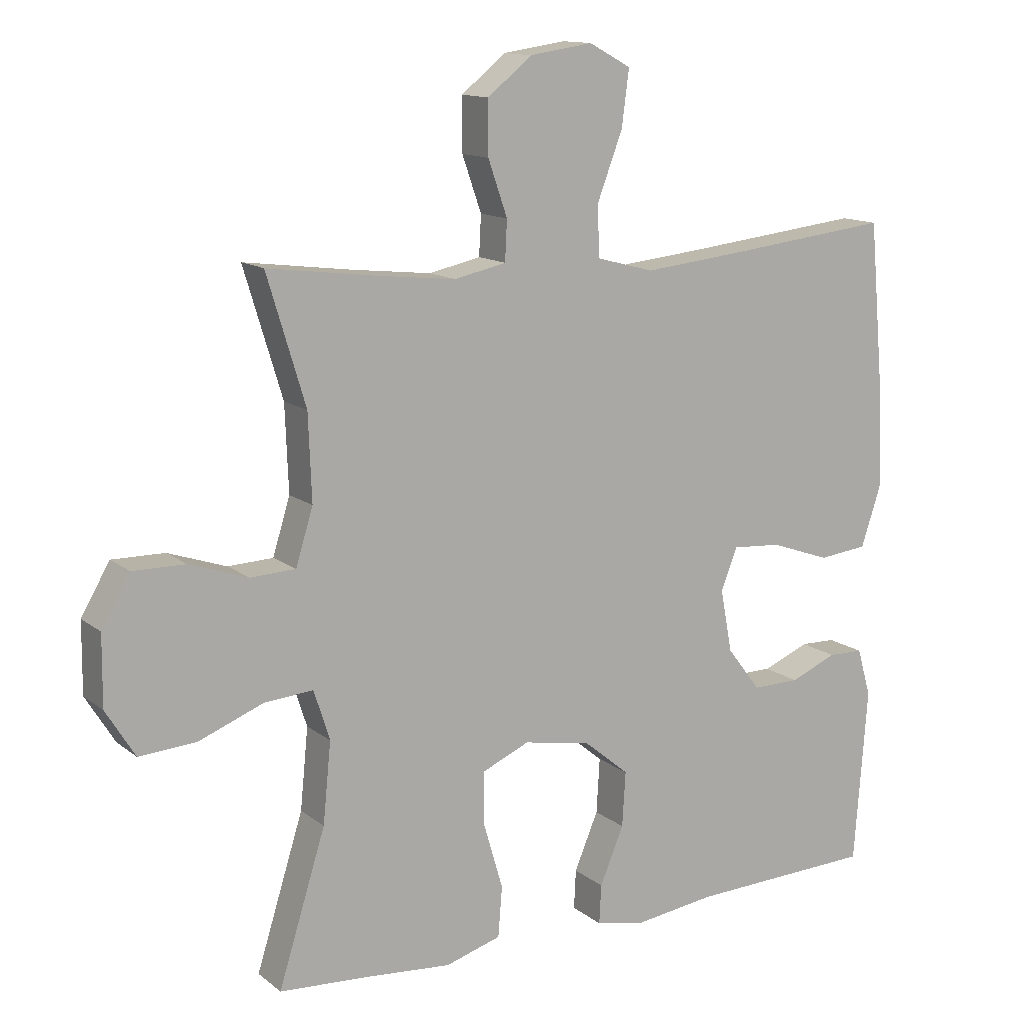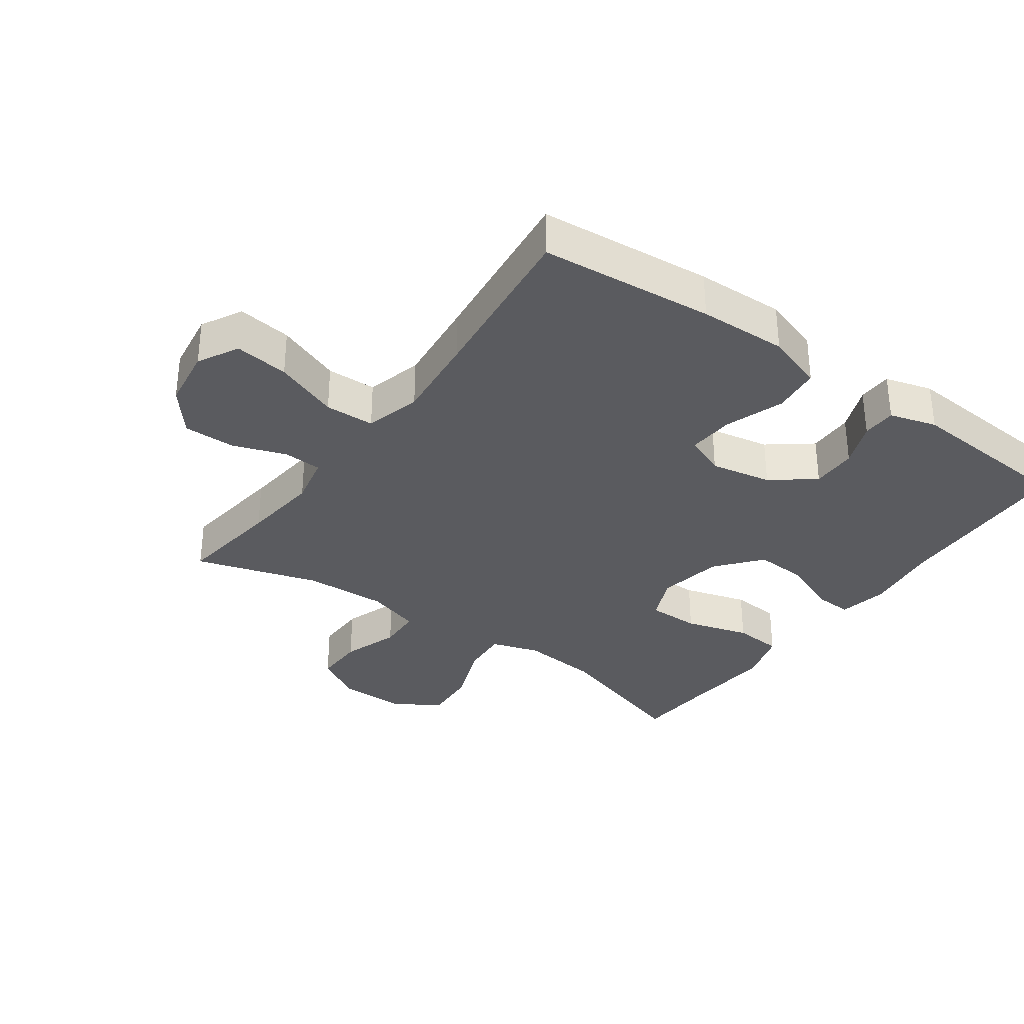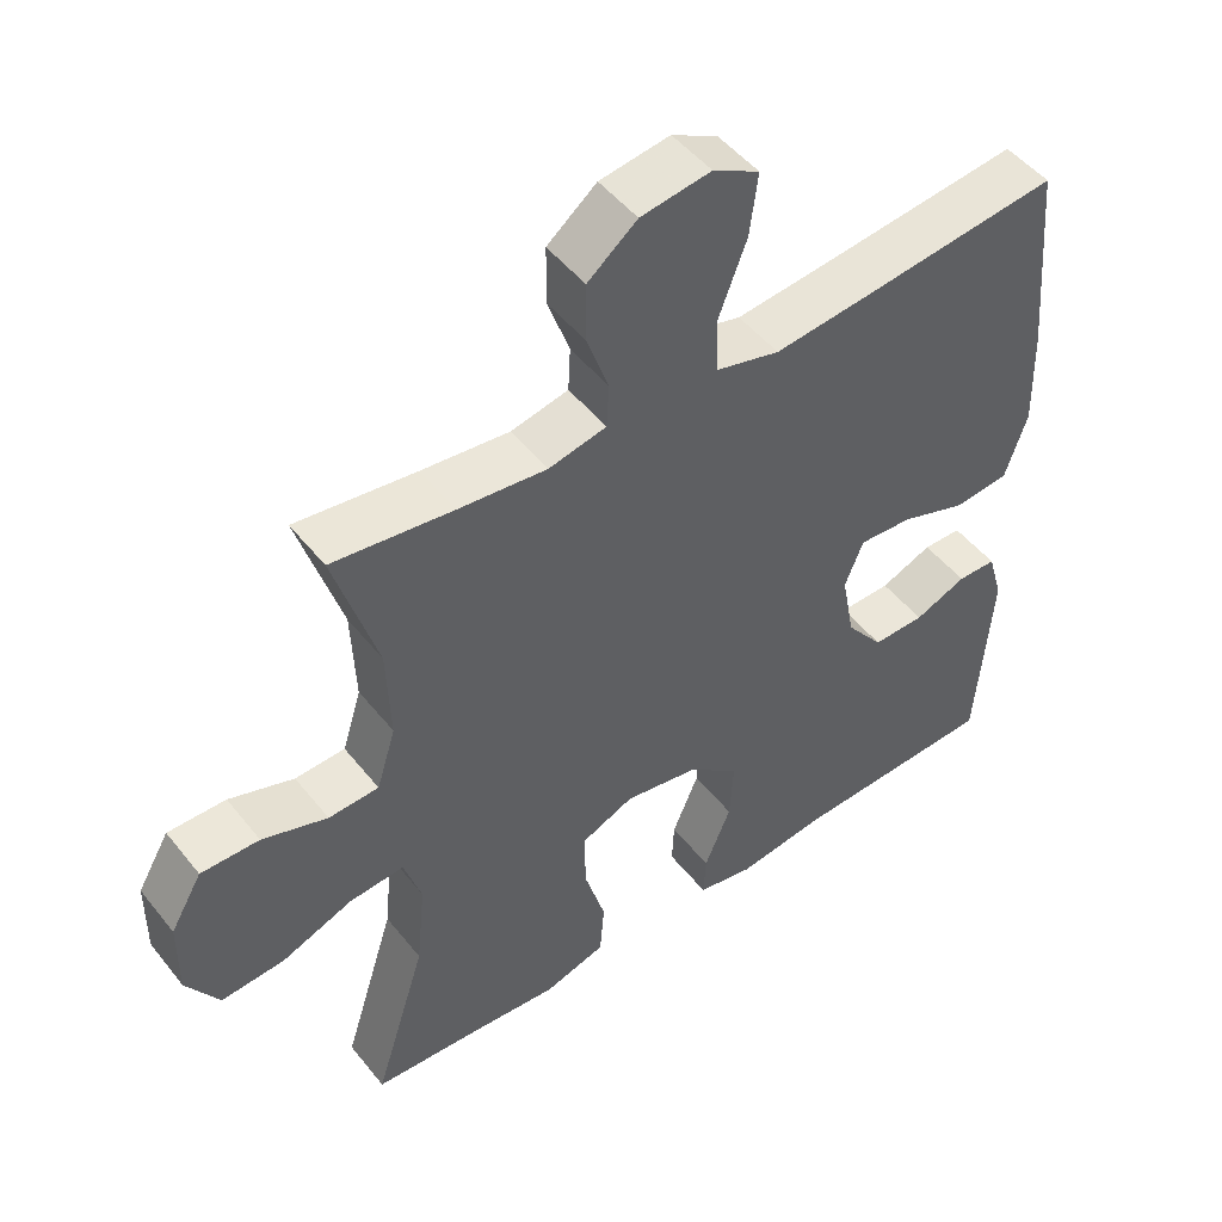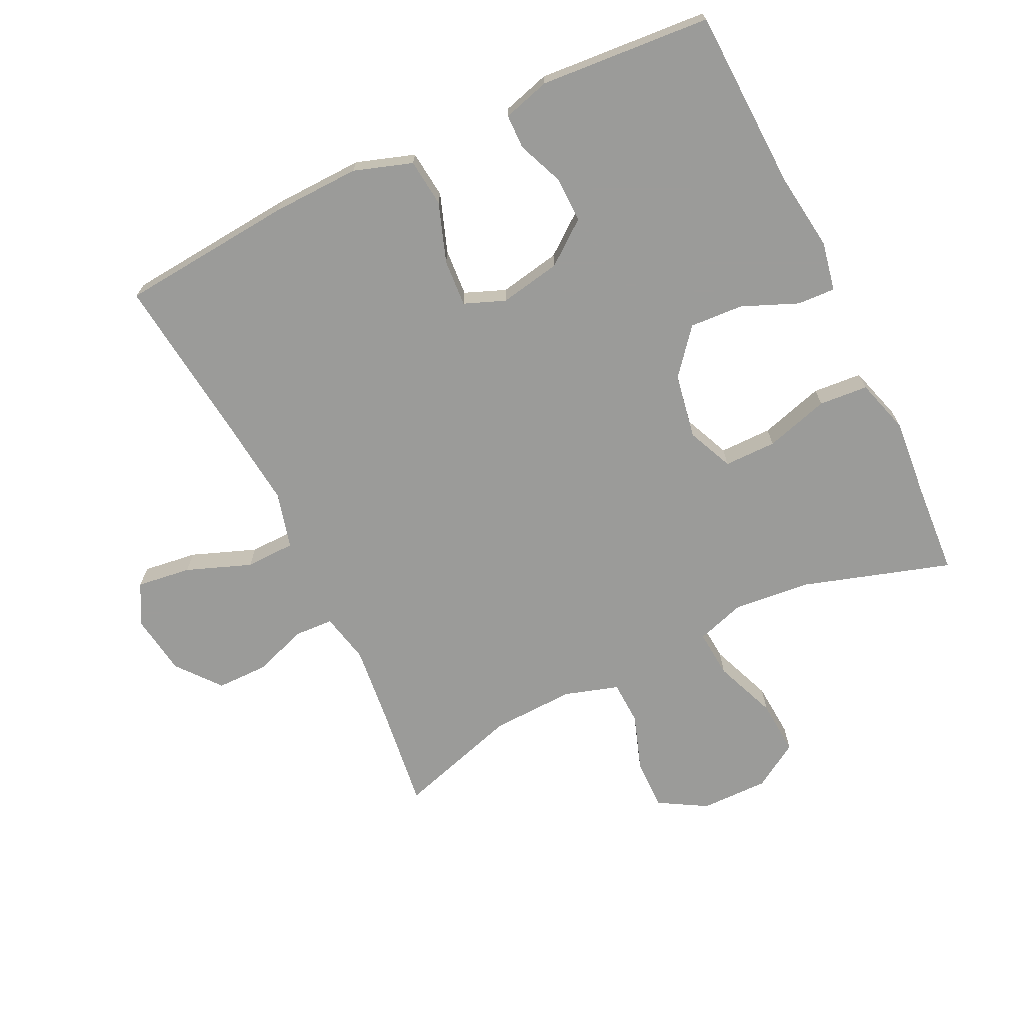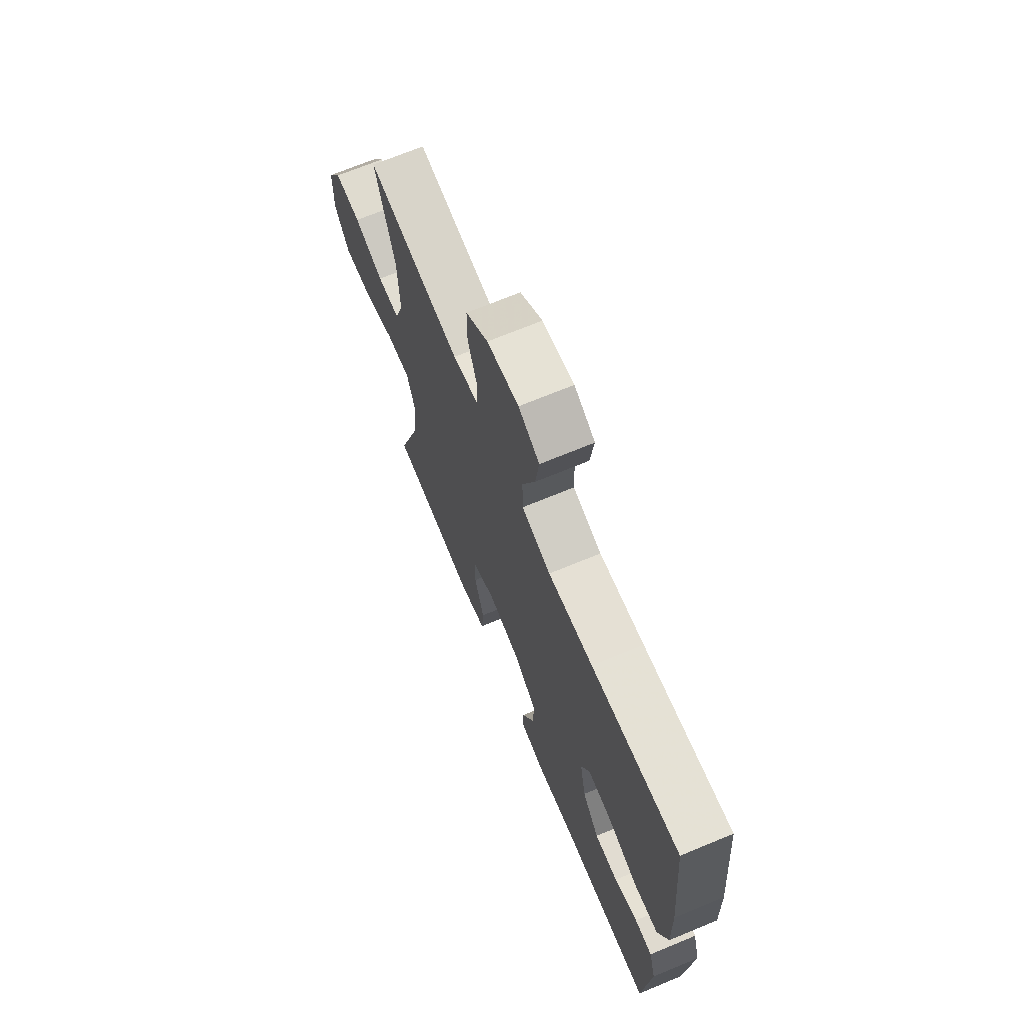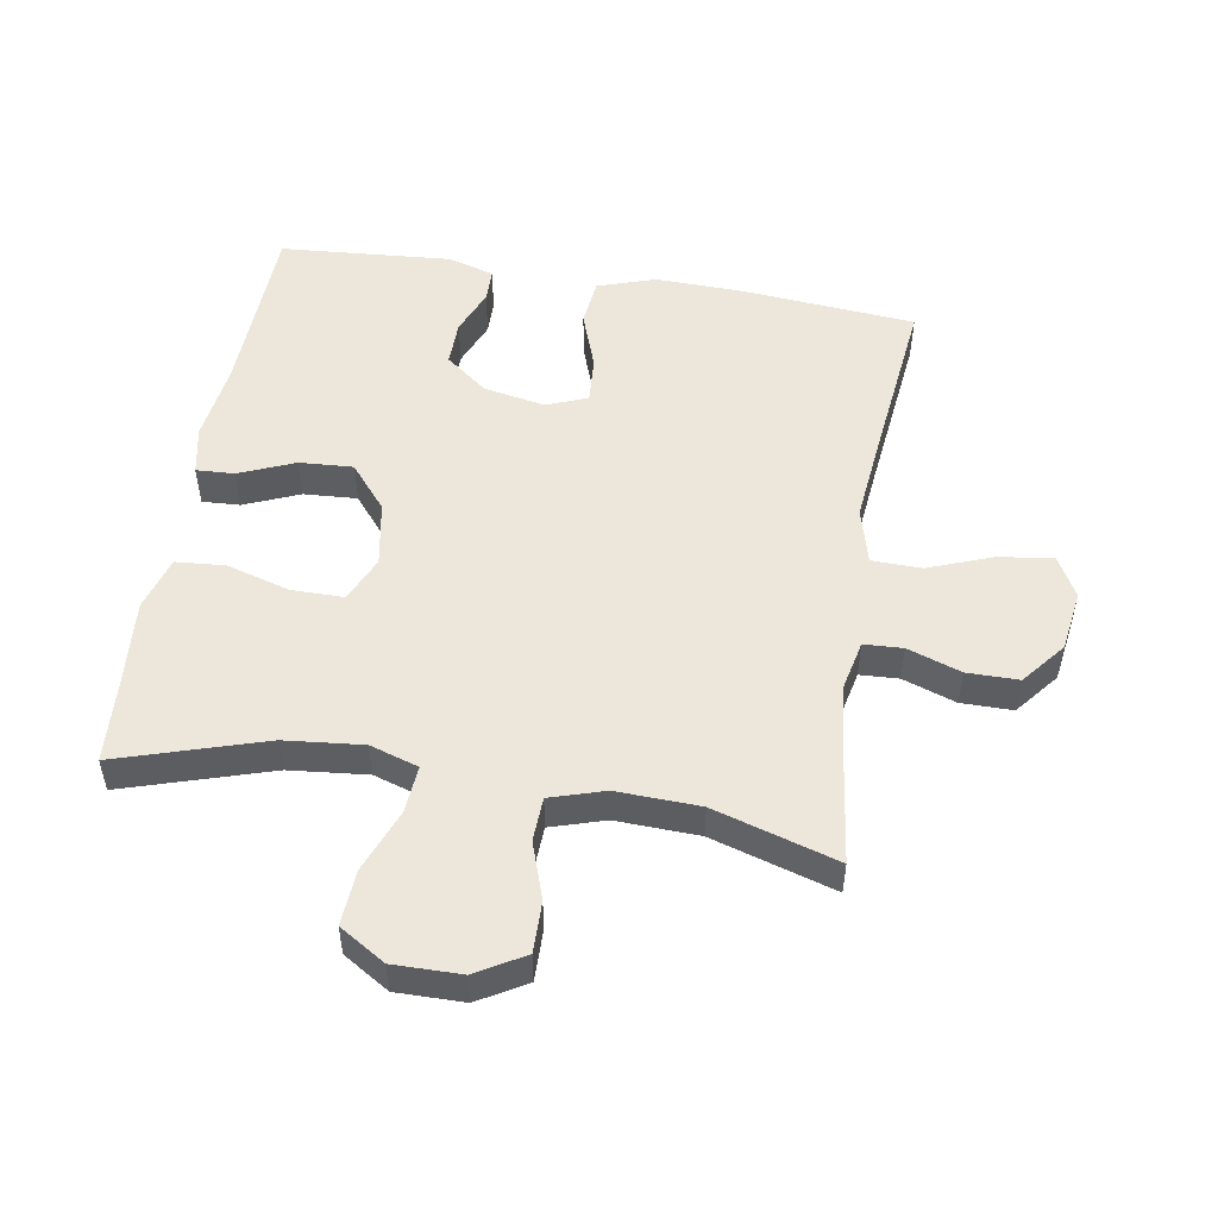
<metadata>
{"format":"obj","ext":"obj","renderer":"f3d","projection":"perspective","resolution":1024,"background":"white","views":[{"elev":13.1,"azim":-31.0,"up":"+Z"},{"elev":-33.2,"azim":54.4,"up":"+Y"},{"elev":49.1,"azim":-36.8,"up":"+Z"},{"elev":-69.6,"azim":115.8,"up":"+Y"},{"elev":69.8,"azim":67.5,"up":"+Z"},{"elev":51.4,"azim":-80.6,"up":"+Y"}]}
</metadata>
<code>
v -0.5 0.07 -0.5
v -0.429 0.07 -0.272
v -0.417 0.07 -0.151
v -0.441 0.07 -0.076
v -0.515 0.07 -0.082
v -0.612 0.07 -0.12
v -0.698 0.07 -0.126
v -0.742 0.07 -0.055
v -0.741 0.07 0.05
v -0.698 0.07 0.124
v -0.619 0.07 0.123
v -0.531 0.07 0.093
v -0.463 0.07 0.096
v -0.437 0.07 0.18
v -0.442 0.07 0.309
v -0.5 0.07 0.5
v -0.337 0.07 0.479
v -0.217 0.07 0.466
v -0.139 0.07 0.483
v -0.136 0.07 0.543
v -0.165 0.07 0.626
v -0.165 0.07 0.706
v -0.098 0.07 0.76
v -0.003 0.07 0.774
v 0.06 0.07 0.74
v 0.049 0.07 0.656
v 0.011 0.07 0.556
v 0.013 0.07 0.479
v 0.1 0.07 0.456
v 0.235 0.07 0.47
v 0.5 0.07 0.5
v 0.524 0.07 0.231
v 0.528 0.07 0.094
v 0.498 0.07 0.004
v 0.424 0.07 -0.004
v 0.333 0.07 0.028
v 0.26 0.07 0.033
v 0.235 0.07 -0.03
v 0.253 0.07 -0.125
v 0.304 0.07 -0.191
v 0.375 0.07 -0.19
v 0.446 0.07 -0.161
v 0.499 0.07 -0.162
v 0.52 0.07 -0.235
v 0.5 0.07 -0.5
v 0.22 0.07 -0.51
v 0.099 0.07 -0.526
v 0.023 0.07 -0.511
v 0.026 0.07 -0.452
v 0.062 0.07 -0.366
v 0.067 0.07 -0.283
v -0.002 0.07 -0.226
v -0.103 0.07 -0.208
v -0.174 0.07 -0.239
v -0.174 0.07 -0.32
v -0.145 0.07 -0.419
v -0.151 0.07 -0.495
v -0.235 0.07 -0.52
v -0.363 0.07 -0.509
v -0.5 0 -0.5
v -0.429 0 -0.272
v -0.417 0 -0.151
v -0.441 0 -0.076
v -0.515 0 -0.082
v -0.612 0 -0.12
v -0.698 0 -0.126
v -0.742 0 -0.055
v -0.741 0 0.05
v -0.698 0 0.124
v -0.619 0 0.123
v -0.531 0 0.093
v -0.463 0 0.096
v -0.437 0 0.18
v -0.442 0 0.309
v -0.5 0 0.5
v -0.337 0 0.479
v -0.217 0 0.466
v -0.139 0 0.483
v -0.136 0 0.543
v -0.165 0 0.626
v -0.165 0 0.706
v -0.098 0 0.76
v -0.003 0 0.774
v 0.06 0 0.74
v 0.049 0 0.656
v 0.011 0 0.556
v 0.013 0 0.479
v 0.1 0 0.456
v 0.235 0 0.47
v 0.5 0 0.5
v 0.524 0 0.231
v 0.528 0 0.094
v 0.498 0 0.004
v 0.424 0 -0.004
v 0.333 0 0.028
v 0.26 0 0.033
v 0.235 0 -0.03
v 0.253 0 -0.125
v 0.304 0 -0.191
v 0.375 0 -0.19
v 0.446 0 -0.161
v 0.499 0 -0.162
v 0.52 0 -0.235
v 0.5 0 -0.5
v 0.22 0 -0.51
v 0.099 0 -0.526
v 0.023 0 -0.511
v 0.026 0 -0.452
v 0.062 0 -0.366
v 0.067 0 -0.283
v -0.002 0 -0.226
v -0.103 0 -0.208
v -0.174 0 -0.239
v -0.174 0 -0.32
v -0.145 0 -0.419
v -0.151 0 -0.495
v -0.235 0 -0.52
v -0.363 0 -0.509
f 56 57 58 59
f 55 56 59 1
f 54 55 1 2
f 53 54 2 3
f 52 53 3 4
f 47 48 49 50
f 46 47 50 51
f 45 46 51
f 44 45 51 52
f 41 42 43 44
f 40 41 44 52
f 33 34 35 36
f 33 36 37
f 30 31 32 33
f 29 30 33 37
f 28 29 37 38
f 24 25 26 27
f 24 27 28
f 23 24 28
f 20 21 22 23
f 19 20 23 28
f 18 19 28 38
f 15 16 17
f 14 15 17 18
f 13 14 18 38
f 9 10 11 12
f 5 6 7 8
f 4 5 8 9
f 39 40 52 4
f 12 13 38 39
f 4 9 12 39
f 118 117 116 115
f 60 118 115 114
f 61 60 114 113
f 62 61 113 112
f 63 62 112 111
f 109 108 107 106
f 110 109 106 105
f 110 105 104
f 111 110 104 103
f 103 102 101 100
f 111 103 100 99
f 95 94 93 92
f 96 95 92
f 92 91 90 89
f 96 92 89 88
f 97 96 88 87
f 86 85 84 83
f 87 86 83
f 87 83 82
f 82 81 80 79
f 87 82 79 78
f 97 87 78 77
f 76 75 74
f 77 76 74 73
f 97 77 73 72
f 71 70 69 68
f 67 66 65 64
f 68 67 64 63
f 63 111 99 98
f 98 97 72 71
f 98 71 68 63
f 1 60 61 2
f 2 61 62 3
f 3 62 63 4
f 4 63 64 5
f 5 64 65 6
f 6 65 66 7
f 7 66 67 8
f 8 67 68 9
f 9 68 69 10
f 10 69 70 11
f 11 70 71 12
f 12 71 72 13
f 13 72 73 14
f 14 73 74 15
f 15 74 75 16
f 16 75 76 17
f 17 76 77 18
f 18 77 78 19
f 19 78 79 20
f 20 79 80 21
f 21 80 81 22
f 22 81 82 23
f 23 82 83 24
f 24 83 84 25
f 25 84 85 26
f 26 85 86 27
f 27 86 87 28
f 28 87 88 29
f 29 88 89 30
f 30 89 90 31
f 31 90 91 32
f 32 91 92 33
f 33 92 93 34
f 34 93 94 35
f 35 94 95 36
f 36 95 96 37
f 37 96 97 38
f 38 97 98 39
f 39 98 99 40
f 40 99 100 41
f 41 100 101 42
f 42 101 102 43
f 43 102 103 44
f 44 103 104 45
f 45 104 105 46
f 46 105 106 47
f 47 106 107 48
f 48 107 108 49
f 49 108 109 50
f 50 109 110 51
f 51 110 111 52
f 52 111 112 53
f 53 112 113 54
f 54 113 114 55
f 55 114 115 56
f 56 115 116 57
f 57 116 117 58
f 58 117 118 59
f 59 118 60 1

</code>
